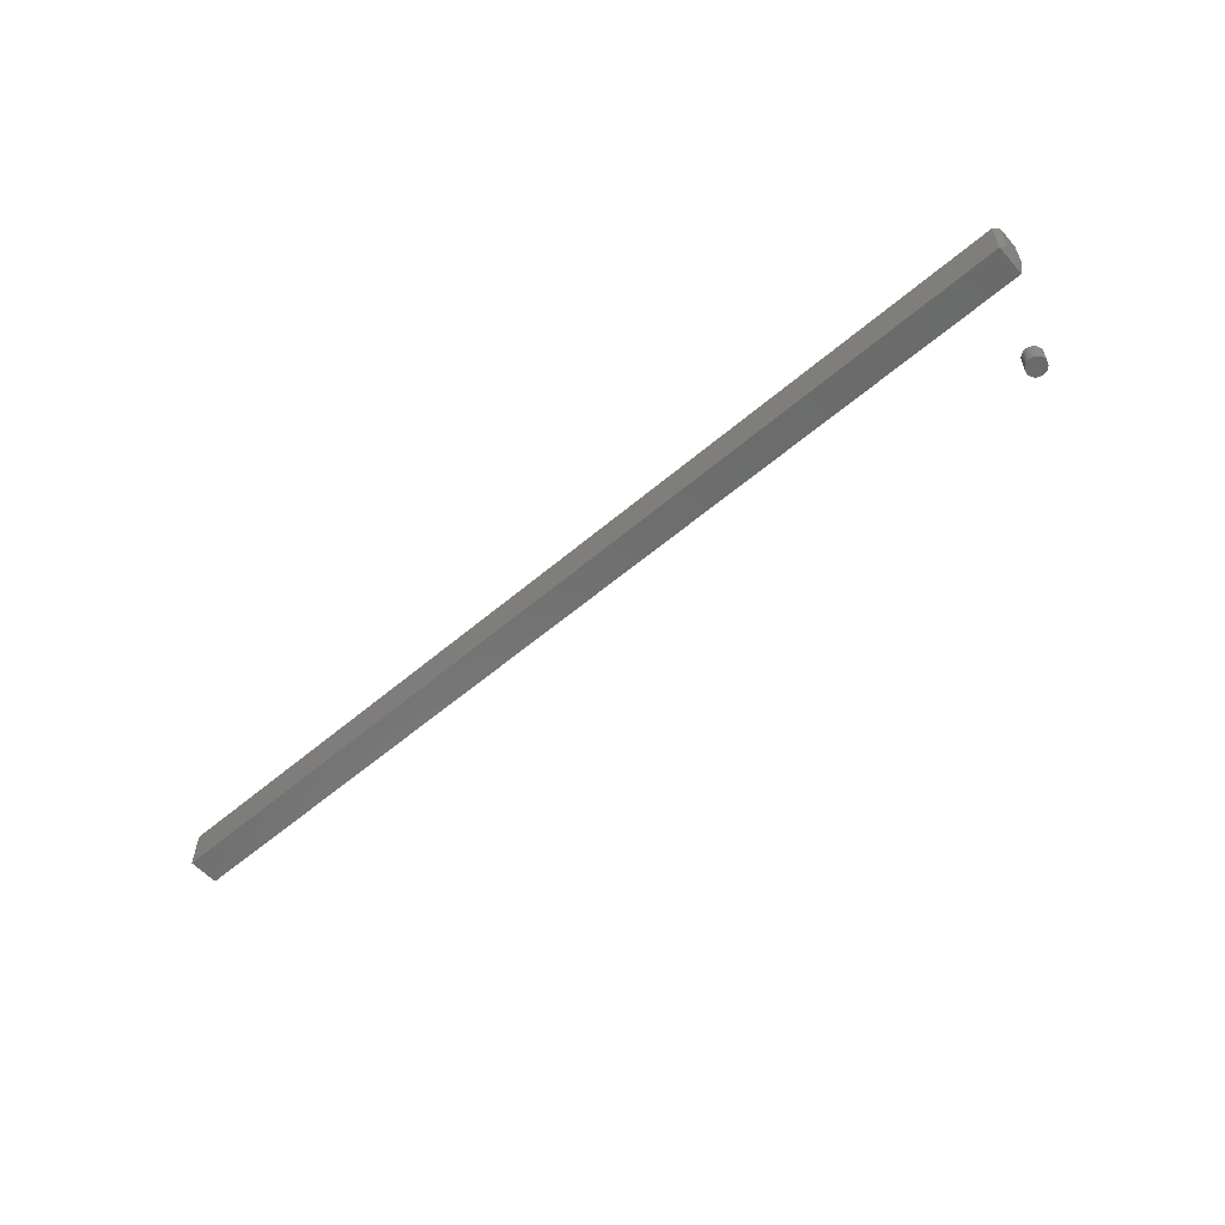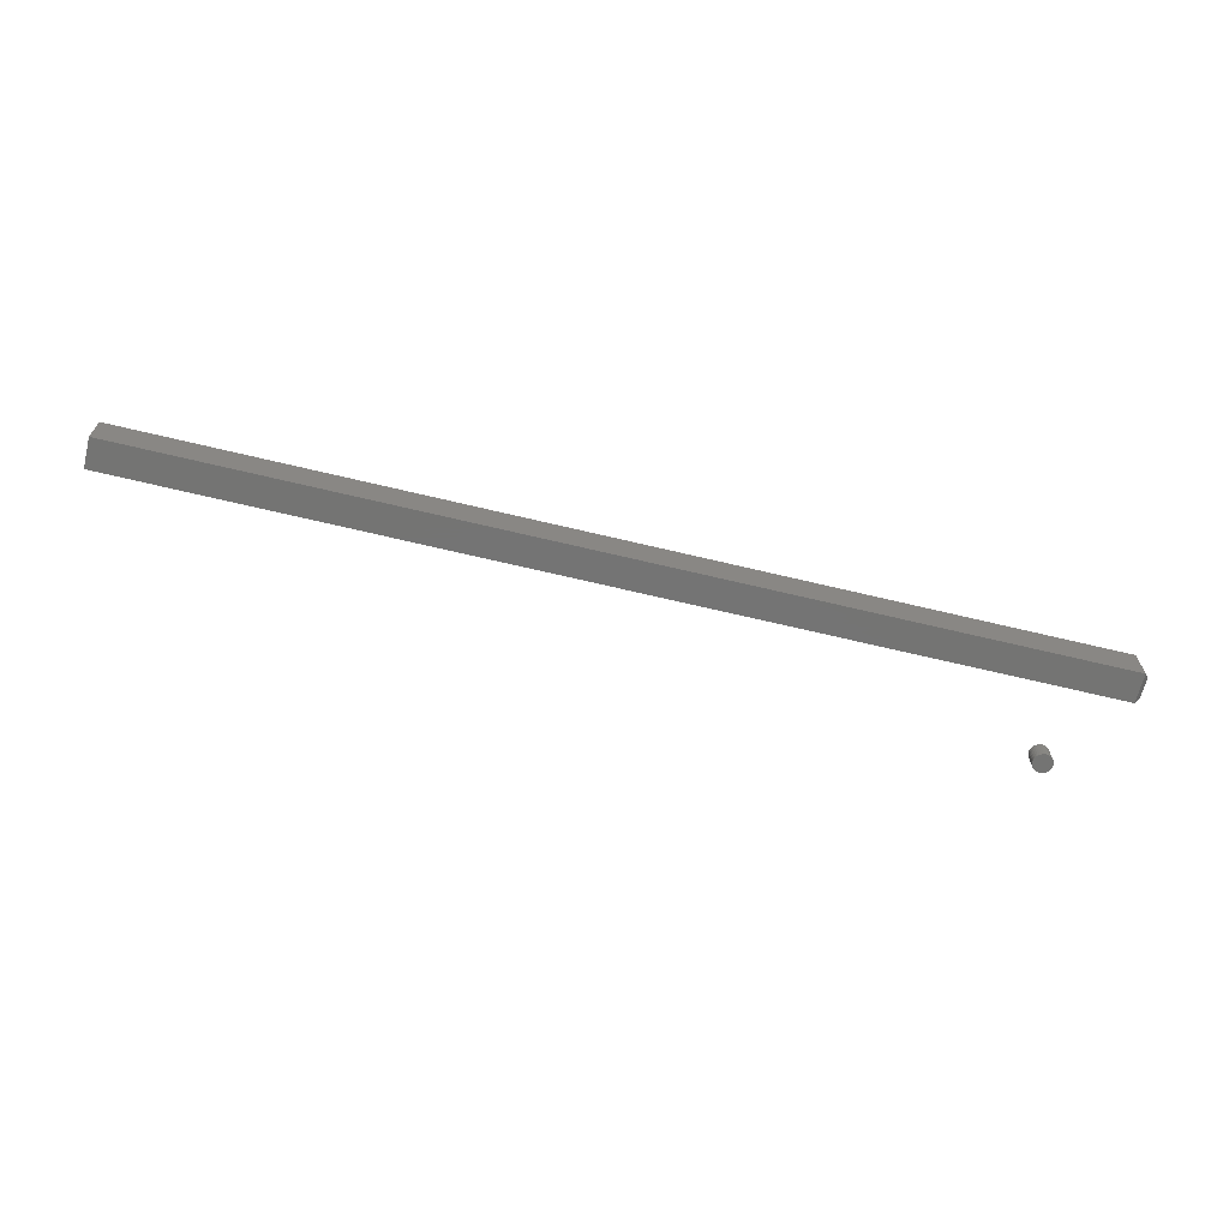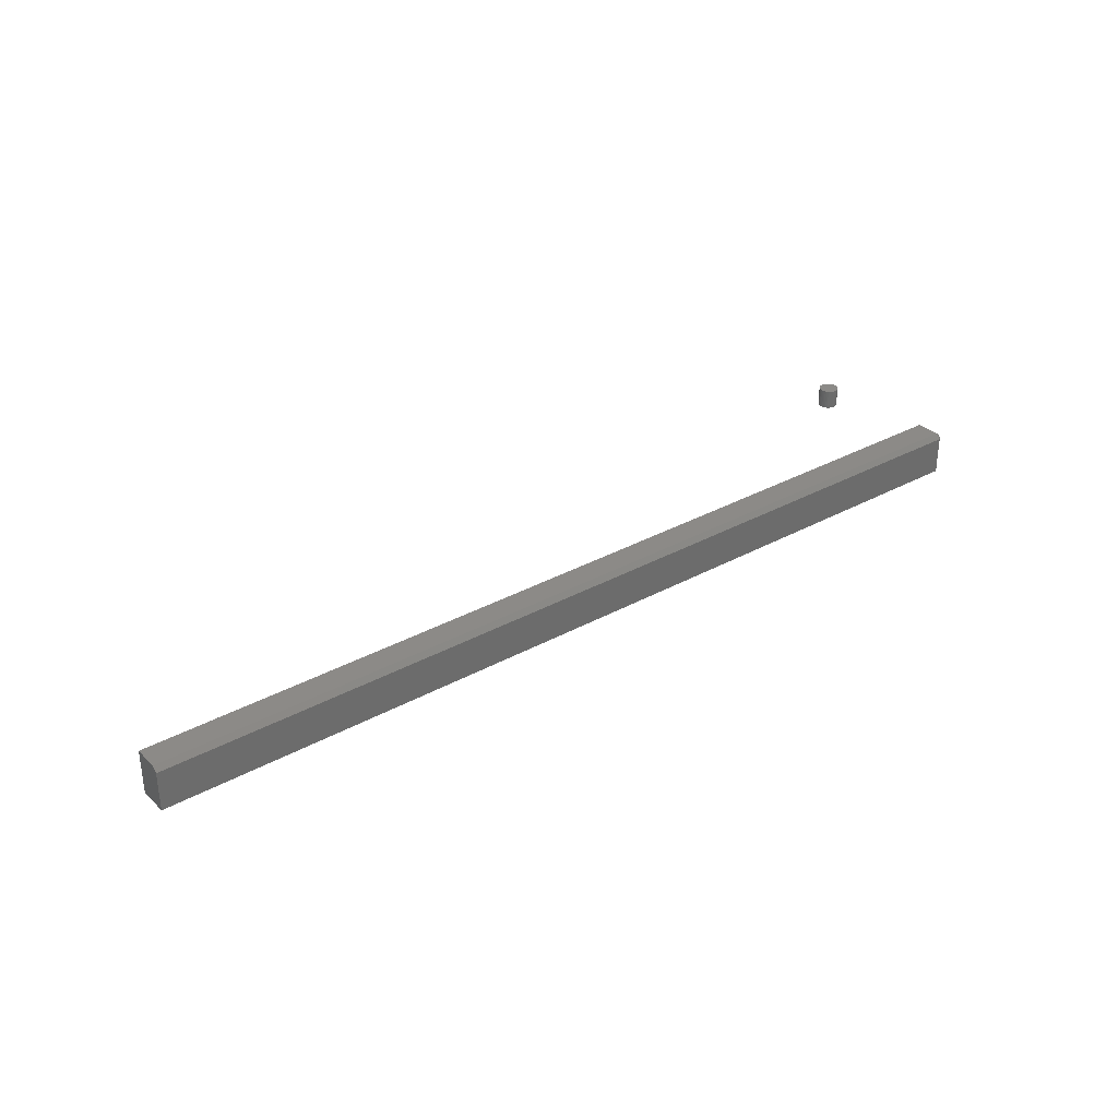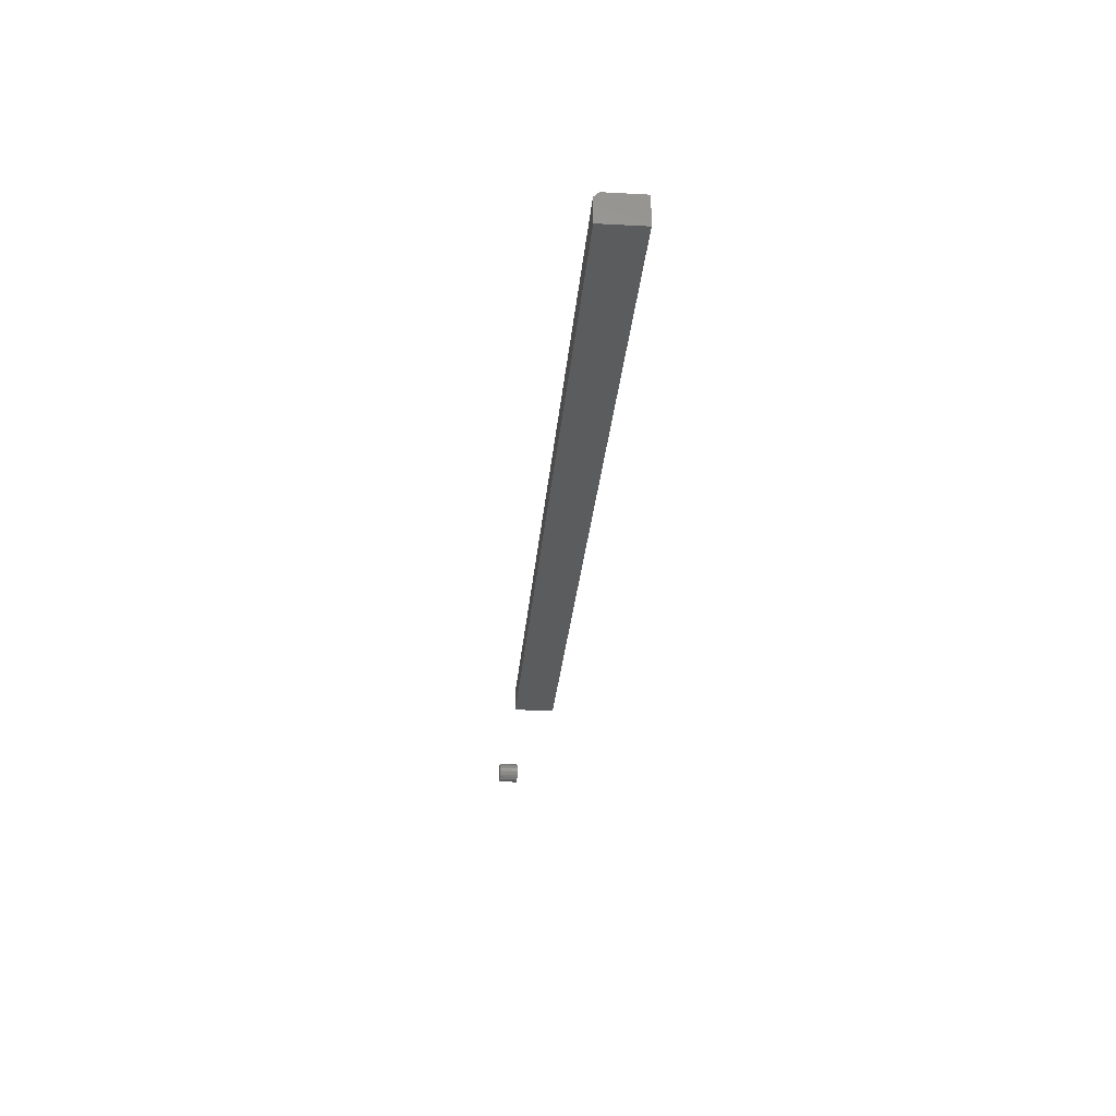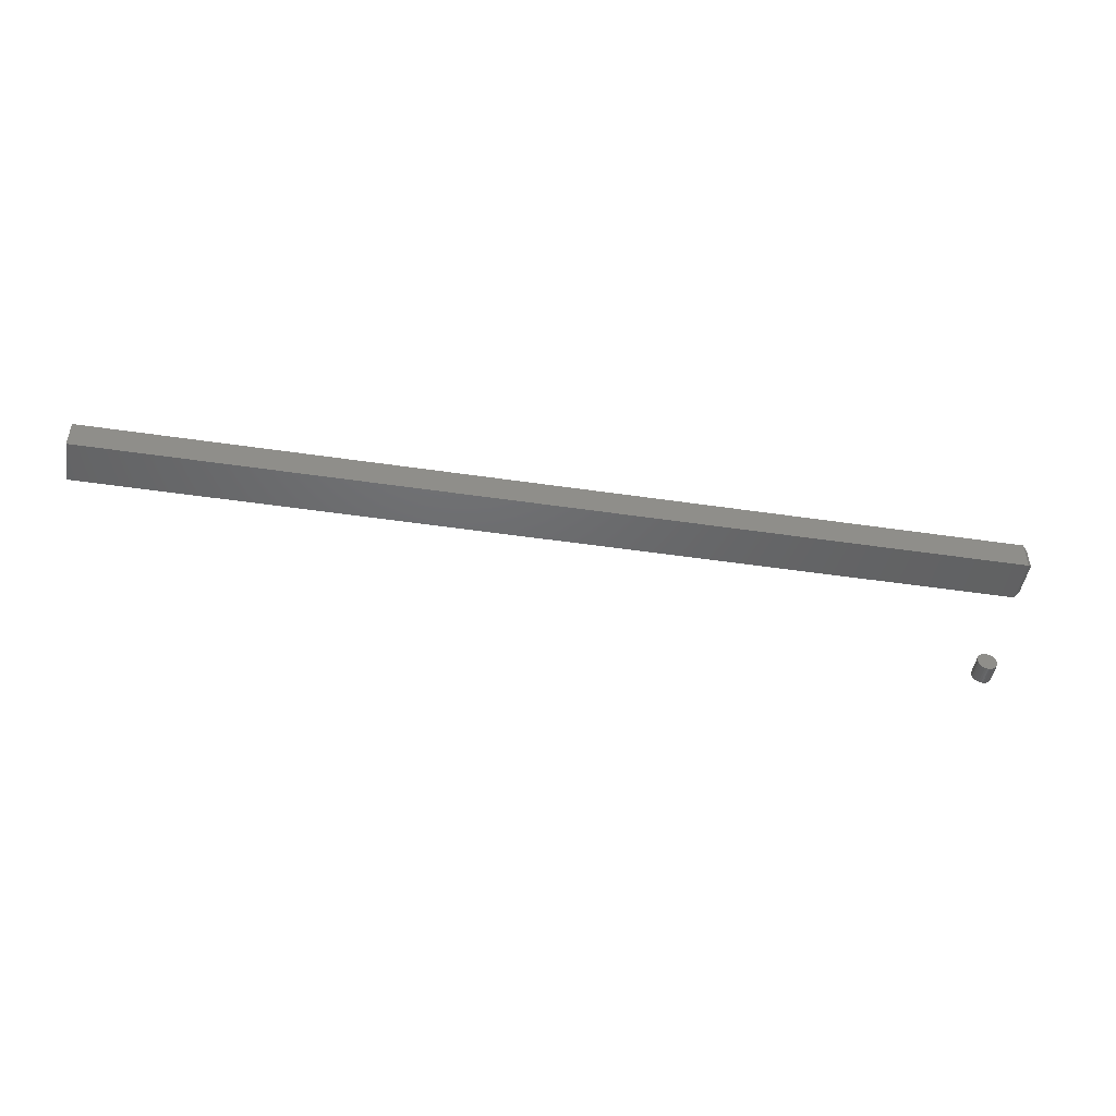
<metadata>
{"format":"stl","ext":"stl","renderer":"f3d","projection":"perspective","resolution":1024,"background":"white","views":[{"elev":-57.5,"azim":41.5,"up":"+Y"},{"elev":-66.3,"azim":-13.6,"up":"+Y"},{"elev":32.2,"azim":-37.7,"up":"+Y"},{"elev":-27.4,"azim":-94.7,"up":"+Z"},{"elev":-47.6,"azim":-9.5,"up":"+Z"}]}
</metadata>
<code>
# stl→obj: 78 verts, 148 faces
v 0.7422 -0.03906 0.2114
v 0.75 -0.03906 0.2036
v 0.7422 -0.03125 0.2036
v 0.75 -0.03906 0.1719
v 0.7422 -0.03125 0.1641
v -0.75 -0.03125 0.1641
v -0.75 -0.03125 0.2036
v 0.7422 -0.1016 0.2114
v -0.75 -0.1016 0.2114
v -0.75 -0.03906 0.2114
v -0.75 -0.1016 0.1641
v 0.75 -0.09375 0.2036
v 0.7422 -0.1016 0.1641
v 0.75 -0.09375 0.1719
v 0.6822 -0.03125 0.02079
v 0.6599 -0.03125 0.02079
v 0.6579 -0.03125 0.01839
v 0.6842 -0.03125 0.01839
v 0.6565 -0.03125 0.01566
v 0.6856 -0.03125 0.01566
v 0.6856 -0.03125 0.003579
v 0.6579 -0.03125 0.0008495
v 0.6842 -0.03125 0.0008495
v 0.6599 -0.03125 -0.001543
v 0.6822 -0.03125 -0.001543
v 0.6623 -0.03125 -0.003507
v 0.6798 -0.03125 -0.003507
v 0.665 -0.03125 -0.004966
v 0.668 -0.03125 -0.005864
v 0.6771 -0.03125 -0.004966
v 0.6711 -0.03125 -0.006168
v 0.6741 -0.03125 -0.005864
v 0.6798 -0.03125 0.02275
v 0.6771 -0.03125 0.02421
v 0.6741 -0.03125 0.02511
v 0.6711 -0.03125 0.02541
v 0.668 -0.03125 0.02511
v 0.665 -0.03125 0.02421
v 0.6623 -0.03125 0.02275
v 0.6865 -0.03125 0.0127
v 0.6556 -0.03125 0.0127
v 0.6868 -0.03125 0.009622
v 0.6553 -0.03125 0.009622
v 0.6865 -0.03125 0.006541
v 0.6556 -0.03125 0.006541
v 0.6565 -0.03125 0.003579
v 0.6579 1.673e-16 0.01839
v 0.6599 1.676e-16 0.02079
v 0.6822 1.701e-16 0.02079
v 0.6842 1.702e-16 0.01839
v 0.6565 1.67e-16 0.01566
v 0.6856 1.702e-16 0.01566
v 0.6842 1.692e-16 0.0008495
v 0.6579 1.663e-16 0.0008495
v 0.6856 1.696e-16 0.003579
v 0.6599 1.664e-16 -0.001543
v 0.6822 1.689e-16 -0.001543
v 0.6623 1.666e-16 -0.003507
v 0.6798 1.685e-16 -0.003507
v 0.665 1.668e-16 -0.004966
v 0.668 1.671e-16 -0.005864
v 0.6771 1.681e-16 -0.004966
v 0.6711 1.674e-16 -0.006168
v 0.6741 1.678e-16 -0.005864
v 0.6798 1.7e-16 0.02275
v 0.6623 1.68e-16 0.02275
v 0.665 1.684e-16 0.02421
v 0.668 1.688e-16 0.02511
v 0.6711 1.691e-16 0.02541
v 0.6741 1.695e-16 0.02511
v 0.6771 1.697e-16 0.02421
v 0.6565 1.663e-16 0.003579
v 0.6556 1.664e-16 0.006541
v 0.6865 1.698e-16 0.006541
v 0.6553 1.665e-16 0.009622
v 0.6868 1.7e-16 0.009622
v 0.6556 1.667e-16 0.0127
v 0.6865 1.702e-16 0.0127
f 1 2 3
f 3 2 4
f 3 4 5
f 6 7 5
f 5 7 3
f 8 1 9
f 9 1 10
f 11 9 6
f 6 9 10
f 6 10 7
f 1 8 2
f 2 8 12
f 1 3 10
f 10 3 7
f 11 13 9
f 9 13 8
f 4 2 14
f 14 2 12
f 11 6 13
f 13 6 5
f 5 4 13
f 13 4 14
f 13 14 8
f 8 14 12
f 15 16 17
f 15 17 18
f 18 17 19
f 18 19 20
f 21 22 23
f 23 22 24
f 23 24 25
f 25 24 26
f 25 26 27
f 26 28 27
f 27 28 29
f 27 29 30
f 29 31 30
f 30 31 32
f 33 34 35
f 33 35 36
f 33 36 37
f 33 37 38
f 33 38 39
f 33 39 16
f 33 16 15
f 20 19 40
f 40 19 41
f 40 41 42
f 42 41 43
f 42 43 44
f 44 43 45
f 44 45 21
f 21 45 46
f 21 46 22
f 47 48 49
f 50 47 49
f 51 47 50
f 52 51 50
f 53 54 55
f 56 54 53
f 57 56 53
f 58 56 57
f 59 58 57
f 59 60 58
f 61 60 59
f 62 61 59
f 62 63 61
f 64 63 62
f 65 49 48
f 65 48 66
f 65 66 67
f 65 67 68
f 65 68 69
f 65 69 70
f 65 70 71
f 54 72 55
f 55 72 73
f 55 73 74
f 74 73 75
f 74 75 76
f 76 75 77
f 76 77 78
f 78 77 51
f 78 51 52
f 76 42 74
f 74 42 44
f 74 44 55
f 55 44 21
f 55 21 53
f 53 21 23
f 53 23 57
f 57 23 25
f 57 25 59
f 59 25 27
f 59 27 62
f 62 27 30
f 62 30 64
f 64 30 32
f 64 32 63
f 63 32 31
f 63 31 61
f 61 31 29
f 61 29 60
f 60 29 28
f 60 28 58
f 58 28 26
f 58 26 56
f 56 26 24
f 56 24 54
f 54 24 22
f 54 22 72
f 72 22 46
f 72 46 73
f 73 46 45
f 73 45 75
f 75 45 43
f 75 43 77
f 77 43 41
f 77 41 51
f 51 41 19
f 51 19 47
f 47 19 17
f 47 17 48
f 48 17 16
f 48 16 66
f 66 16 39
f 66 39 67
f 67 39 38
f 67 38 68
f 68 38 37
f 68 37 69
f 69 37 36
f 69 36 70
f 70 36 35
f 70 35 71
f 71 35 34
f 71 34 65
f 65 34 33
f 65 33 49
f 49 33 15
f 49 15 50
f 50 15 18
f 50 18 52
f 52 18 20
f 52 20 78
f 78 20 40
f 78 40 76
f 76 40 42

</code>
